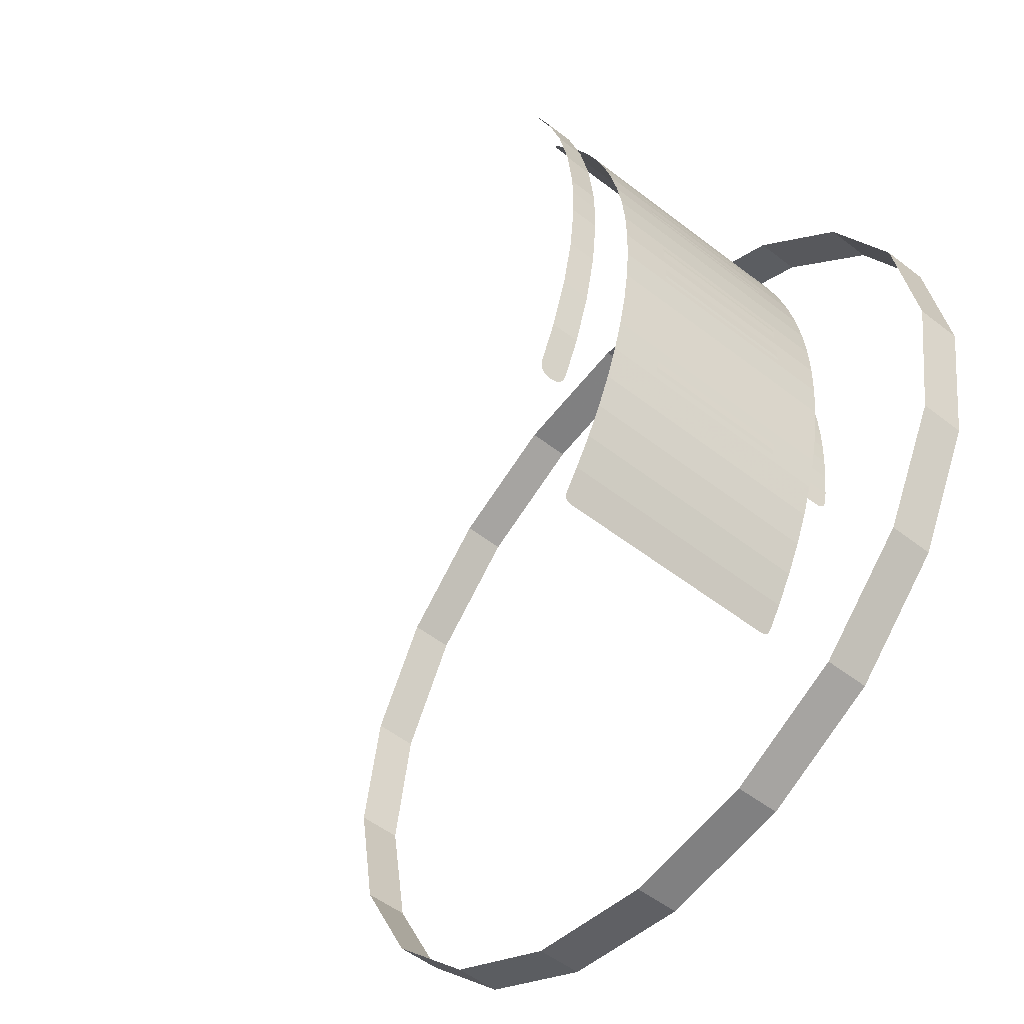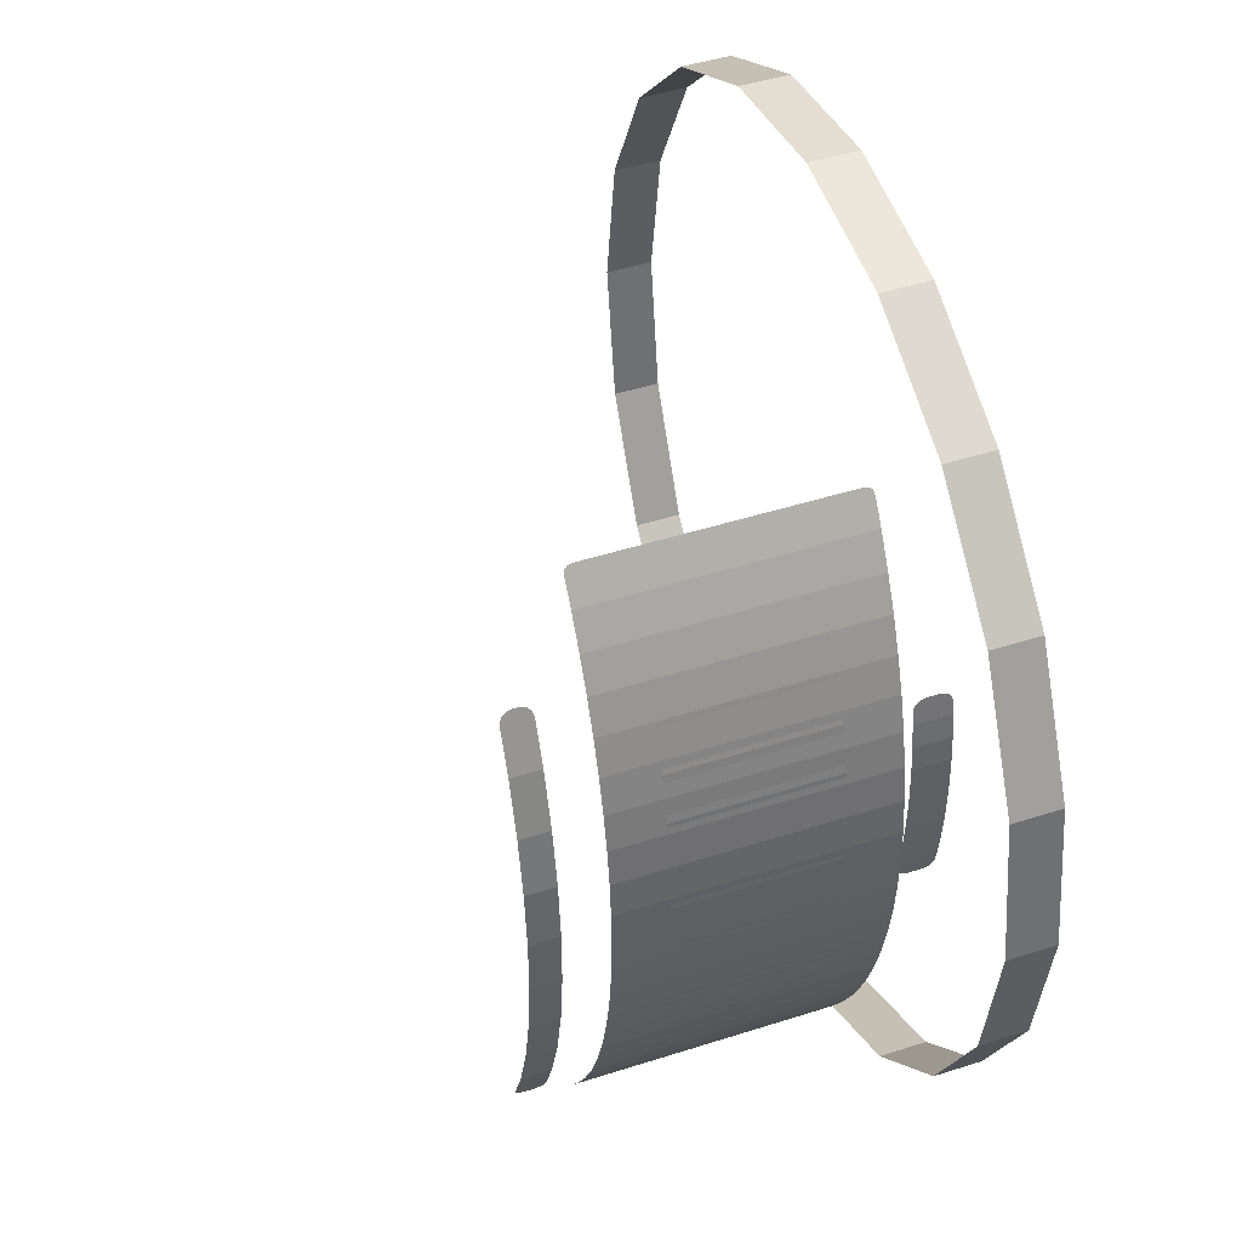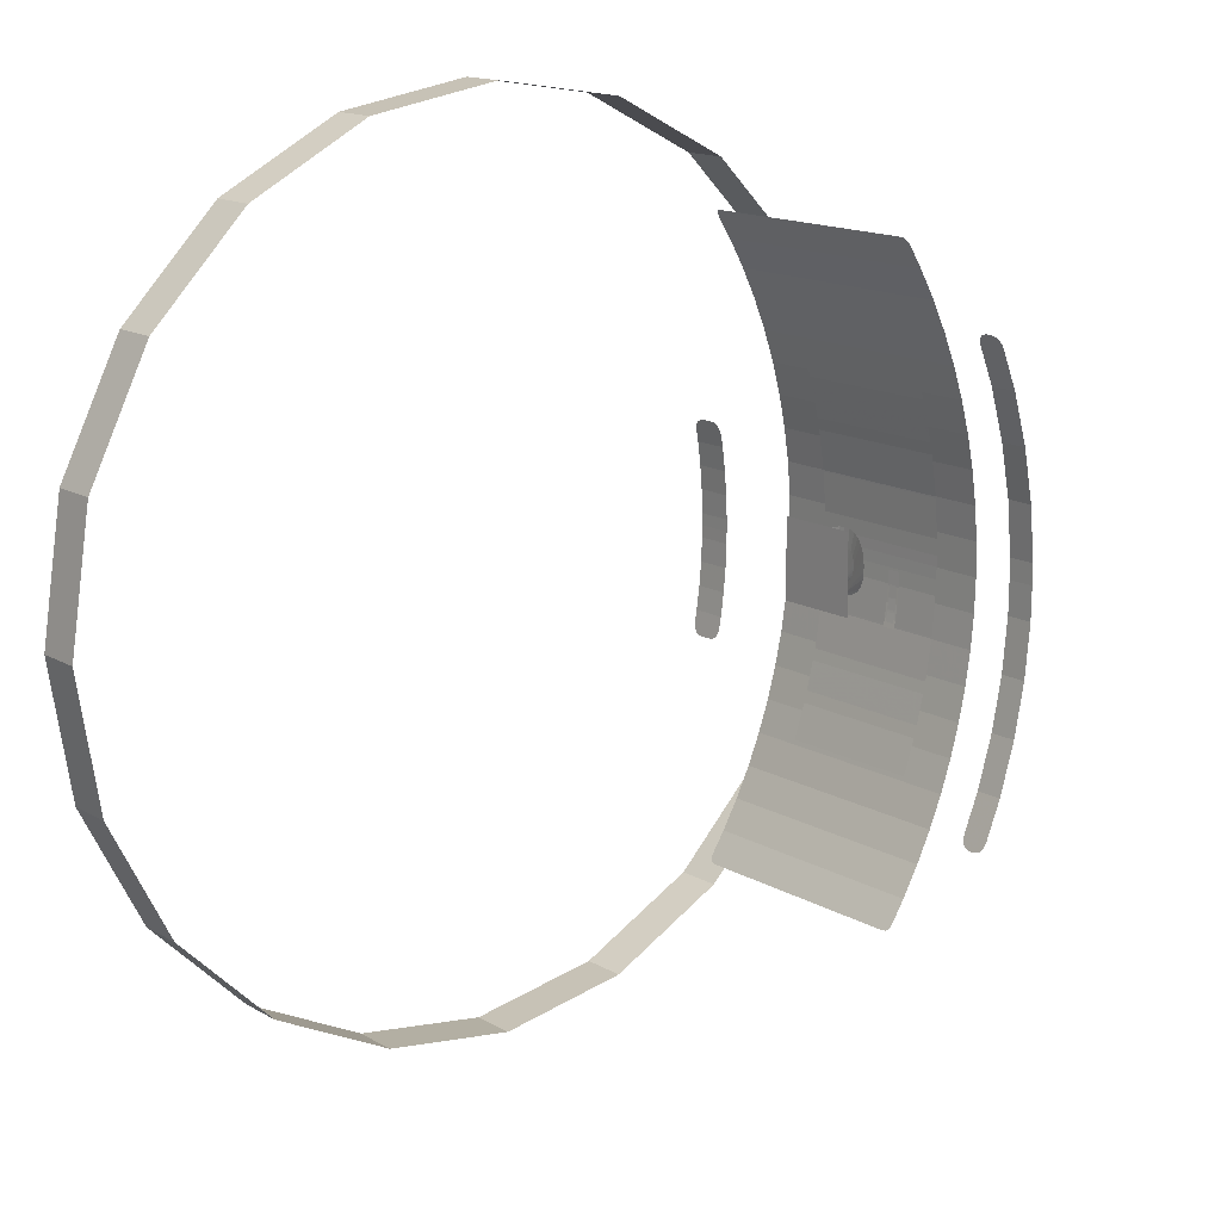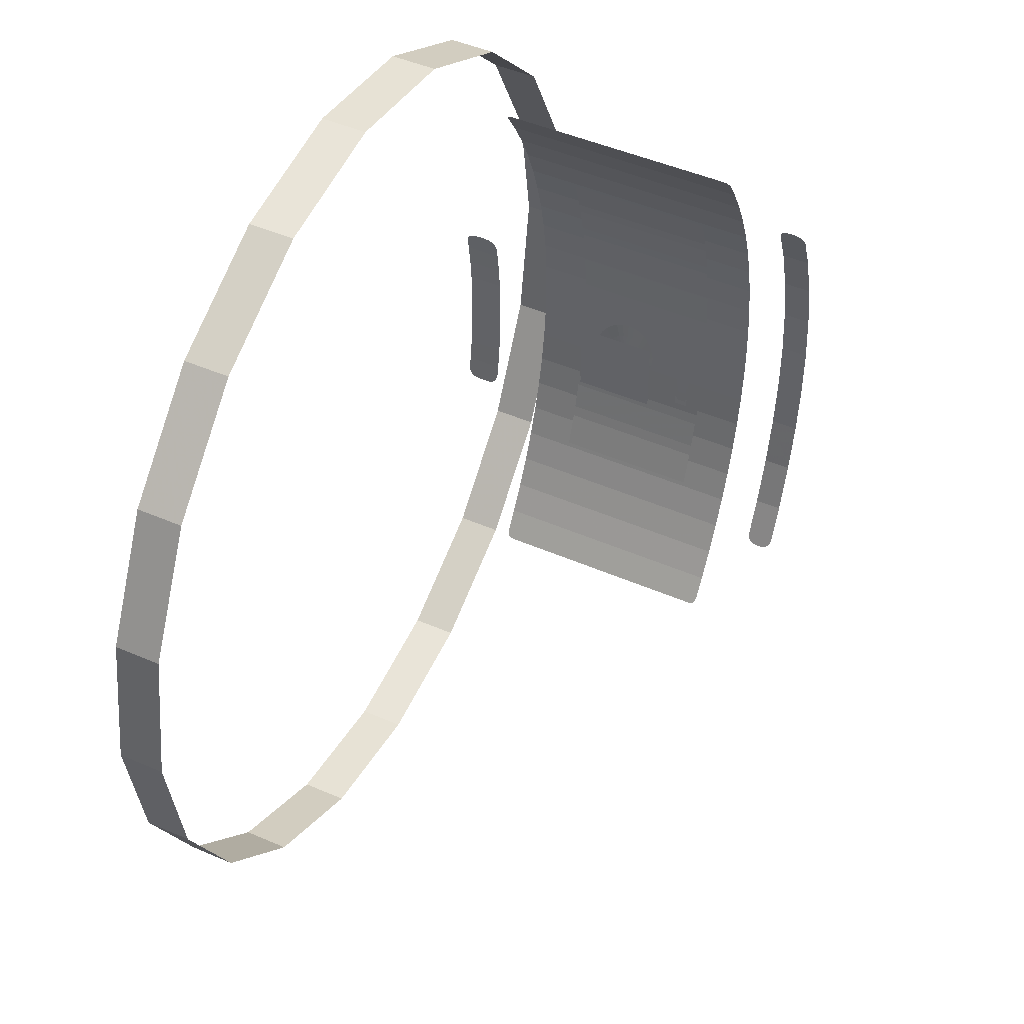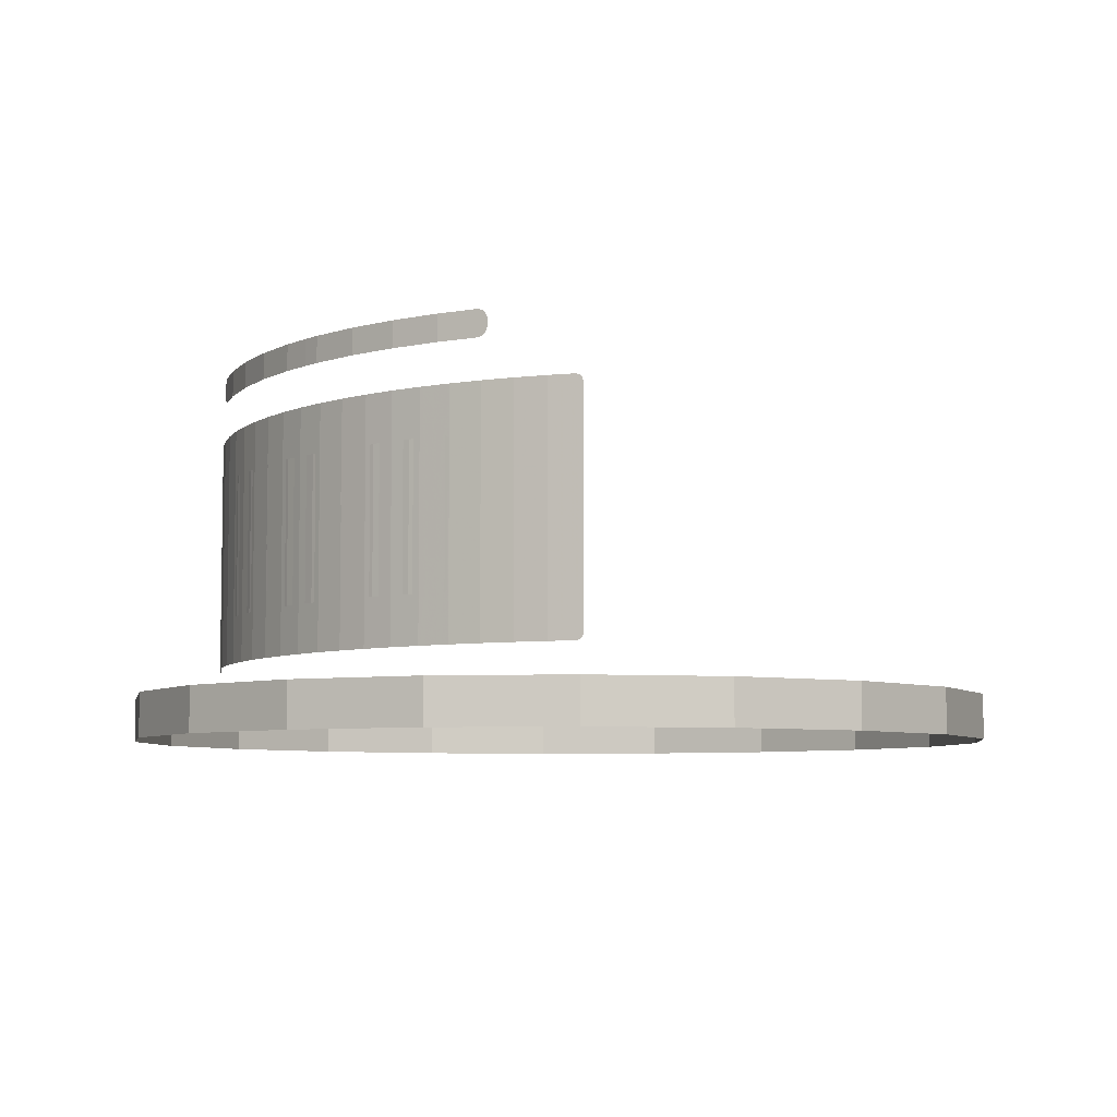
<metadata>
{"format":"obj","ext":"obj","renderer":"f3d","projection":"perspective","resolution":1024,"background":"white","views":[{"elev":-52.9,"azim":-129.8,"up":"+Z"},{"elev":45.7,"azim":-110.3,"up":"+Z"},{"elev":15.3,"azim":139.8,"up":"+Z"},{"elev":47.4,"azim":116.1,"up":"+Z"},{"elev":-6.2,"azim":-38.5,"up":"+Y"}]}
</metadata>
<code>
g
v -8.937 -4.5 10.67
v -8.937 4.5 10.67
v -8.255 -4.2 11.72
v -8.419 -4.5 11.47
v -8.419 4.5 11.47
v -8.255 4.2 11.72
v -8.328 -4.467 11.61
v -8.274 -4.367 11.69
v -8.274 4.367 11.69
v -8.328 4.467 11.61
v -11.98 6 0.9996
v -11.78 6 2.989
v -11.38 6 4.949
v -10.8 6 6.86
v -11.98 7 0.9996
v -11.78 7 2.989
v -11.38 7 4.949
v -10.8 7 6.86
v -11.98 6 0.232
v -11.98 7 0.232
v -11.98 6 -0.9996
v -11.78 6 -2.989
v -11.38 6 -4.949
v -10.8 6 -6.86
v -11.98 7 -0.9996
v -11.78 7 -2.989
v -11.38 7 -4.949
v -10.8 7 -6.86
v -10.02 6.5 8.703
v -10.21 6 8.242
v -10.21 7 8.242
v -10.02 6.5 8.703
v -10.21 6 -8.242
v -10.02 6.5 -8.703
v -10.02 6.5 -8.703
v -10.21 7 -8.242
v -10.09 6.08 8.537
v -10.05 6.18 8.629
v -10.15 6.02 8.408
v -10.03 6.32 8.685
v -10.05 6.82 8.629
v -10.09 6.92 8.537
v -10.03 6.68 8.685
v -10.15 6.98 8.408
v -10.05 6.18 -8.629
v -10.09 6.08 -8.537
v -10.03 6.32 -8.685
v -10.15 6.02 -8.408
v -10.09 6.92 -8.537
v -10.05 6.82 -8.629
v -10.15 6.98 -8.408
v -10.03 6.68 -8.685
v -9.897 2.35 -1.466
v -9.973 2.35 -0.9158
v -10.02 2.35 -0.3625
v -10.05 2.35 0.1925
v -9.897 2.85 -1.466
v -9.973 2.85 -0.9158
v -10.02 2.85 -0.3625
v -10.05 2.85 0.1925
v -9.843 2.35 -1.76
v -9.843 2.85 -1.76
v -10.09 0 -0.7221
v -10.09 0.1518 -0.7067
v -10.08 0.2969 -0.6609
v -10.06 0.4291 -0.5864
v -10.04 0.5425 -0.4861
v -10.02 0.6322 -0.364
v -10.01 0.6943 -0.2253
v -10 0.726 -0.0763
v -10 0.726 0.0763
v -10.01 0.6943 0.2253
v -10.02 0.6322 0.364
v -10.04 0.5425 0.4861
v -10.06 0.4291 0.5864
v -10.08 0.2969 0.6609
v -10.09 0.1518 0.7067
v -10.09 -6.382e-08 0.7221
v -10.09 -0.1518 0.7067
v -10.08 -0.2969 0.6609
v -10.06 -0.4291 0.5864
v -10.04 -0.5425 0.4861
v -10.02 -0.6322 0.364
v -10.01 -0.6943 0.2253
v -10 -0.726 0.0763
v -10 -0.726 -0.0763
v -10.01 -0.6943 -0.2253
v -10.02 -0.6322 -0.364
v -10.04 -0.5425 -0.4861
v -10.06 -0.4291 -0.5864
v -10.08 -0.2969 -0.6609
v -10.09 -0.1518 -0.7067
v -10.25 0 -1.188
v -10.24 0.2541 -1.163
v -10.21 0.497 -1.089
v -10.17 0.7183 -0.9691
v -10.12 0.9081 -0.8066
v -10.06 1.058 -0.6064
v -10.02 1.162 -0.3765
v -10 1.215 -0.1277
v -10 1.215 0.1277
v -10.02 1.162 0.3765
v -10.06 1.058 0.6064
v -10.12 0.9081 0.8066
v -10.17 0.7183 0.9691
v -10.21 0.497 1.089
v -10.24 0.2541 1.163
v -10.25 -1.068e-07 1.188
v -10.24 -0.2541 1.163
v -10.21 -0.497 1.089
v -10.17 -0.7183 0.9691
v -10.12 -0.9081 0.8066
v -10.06 -1.058 0.6064
v -10.02 -1.162 0.3765
v -10 -1.215 0.1277
v -10 -1.215 -0.1277
v -10.02 -1.162 -0.3765
v -10.06 -1.058 -0.6064
v -10.12 -0.9081 -0.8066
v -10.17 -0.7183 -0.9691
v -10.21 -0.497 -1.089
v -10.24 -0.2541 -1.163
v -11.98 -2.7 0.8275
v -11.85 -2.7 2.477
v -11.58 -2.7 4.11
v -11.17 -2.7 5.715
v -11.98 2.7 0.8275
v -11.85 2.7 2.477
v -11.58 2.7 4.11
v -11.17 2.7 5.715
v -11.99 -2.7 0.01849
v -11.99 2.7 0.01849
v -11.98 -2.7 -0.8275
v -11.85 -2.7 -2.477
v -11.58 -2.7 -4.11
v -11.17 -2.7 -5.715
v -11.98 2.7 -0.8275
v -11.85 2.7 -2.477
v -11.58 2.7 -4.11
v -11.17 2.7 -5.715
v -10.64 -2.554 7.281
v -10.68 -2.7 7.143
v -10.68 2.7 7.143
v -10.64 2.554 7.281
v -10.68 -2.7 -7.143
v -10.64 -2.554 -7.281
v -10.64 2.554 -7.281
v -10.68 2.7 -7.143
v -10.66 -2.684 7.22
v -10.64 -2.635 7.266
v -10.64 2.635 7.266
v -10.66 2.684 7.22
v -10.64 -2.635 -7.266
v -10.66 -2.684 -7.22
v -10.66 2.684 -7.22
v -10.64 2.635 -7.266
v -8.937 -4.5 -10.67
v -8.937 4.5 -10.67
v -8.419 -4.5 -11.47
v -8.255 -4.2 -11.72
v -8.255 4.2 -11.72
v -8.419 4.5 -11.47
v -8.274 -4.367 -11.69
v -8.328 -4.467 -11.61
v -8.328 4.467 -11.61
v -8.274 4.367 -11.69
v -12 -4.5 0
v -11.96 -4.5 1.249
v -11.84 -4.5 2.494
v -11.65 -4.5 3.728
v -11.38 -4.5 4.949
v -11.04 -4.5 6.15
v -10.62 -4.5 7.328
v -10.13 -4.5 8.477
v -9.567 -4.5 9.594
v -8.937 -4.5 10.67
v -12 4.5 0
v -11.96 4.5 1.249
v -11.84 4.5 2.494
v -11.65 4.5 3.728
v -11.38 4.5 4.949
v -11.04 4.5 6.15
v -10.62 4.5 7.328
v -10.13 4.5 8.477
v -9.567 4.5 9.594
v -8.937 4.5 10.67
v -11.96 -4.5 -1.249
v -11.84 -4.5 -2.494
v -11.65 -4.5 -3.728
v -11.38 -4.5 -4.949
v -11.04 -4.5 -6.15
v -10.62 -4.5 -7.328
v -10.13 -4.5 -8.477
v -9.567 -4.5 -9.594
v -8.937 -4.5 -10.67
v -11.96 4.5 -1.249
v -11.84 4.5 -2.494
v -11.65 4.5 -3.728
v -11.38 4.5 -4.949
v -11.04 4.5 -6.15
v -10.62 4.5 -7.328
v -10.13 4.5 -8.477
v -9.567 4.5 -9.594
v -8.937 4.5 -10.67
v -8.937 -2.7 10.67
v -9.567 -2.7 9.594
v -10.13 -2.7 8.477
v -10.62 -2.7 7.328
v -11.04 -2.7 6.15
v -11.38 -2.7 4.949
v -11.65 -2.7 3.728
v -11.84 -2.7 2.494
v -11.96 -2.7 1.249
v -12 -2.7 0
v -11.96 -2.7 -1.249
v -11.84 -2.7 -2.494
v -11.65 -2.7 -3.728
v -11.38 -2.7 -4.949
v -11.04 -2.7 -6.15
v -10.62 -2.7 -7.328
v -10.13 -2.7 -8.477
v -9.567 -2.7 -9.594
v -8.937 -2.7 -10.67
v -8.937 2.7 10.67
v -9.567 2.7 9.594
v -10.13 2.7 8.477
v -10.62 2.7 7.328
v -11.04 2.7 6.15
v -11.38 2.7 4.949
v -11.65 2.7 3.728
v -11.84 2.7 2.494
v -11.96 2.7 1.249
v -12 2.7 0
v -11.96 2.7 -1.249
v -11.84 2.7 -2.494
v -11.65 2.7 -3.728
v -11.38 2.7 -4.949
v -11.04 2.7 -6.15
v -10.62 2.7 -7.328
v -10.13 2.7 -8.477
v -9.567 2.7 -9.594
v -8.937 2.7 -10.67
v 16.41 -5.76 0
v 15.61 -5.76 -5.071
v 13.28 -5.76 -9.646
v 9.646 -5.76 -13.28
v 5.071 -5.76 -15.61
v -7.173e-07 -5.76 -16.41
v -5.071 -5.76 -15.61
v -9.646 -5.76 -13.28
v -13.28 -5.76 -9.646
v -15.61 -5.76 -5.071
v -16.41 -5.76 1.435e-06
v -15.61 -5.76 5.071
v -13.28 -5.76 9.646
v -9.646 -5.76 13.28
v -5.071 -5.76 15.61
v 1.957e-07 -5.76 16.41
v 5.071 -5.76 15.61
v 9.646 -5.76 13.28
v 13.28 -5.76 9.646
v 15.61 -5.76 5.071
v 16.41 -7.44 0
v 15.61 -7.44 -5.071
v 13.28 -7.44 -9.646
v 9.646 -7.44 -13.28
v 5.071 -7.44 -15.61
v -7.173e-07 -7.44 -16.41
v -5.071 -7.44 -15.61
v -9.646 -7.44 -13.28
v -13.28 -7.44 -9.646
v -15.61 -7.44 -5.071
v -16.41 -7.44 1.435e-06
v -15.61 -7.44 5.071
v -13.28 -7.44 9.646
v -9.646 -7.44 13.28
v -5.071 -7.44 15.61
v 1.957e-07 -7.44 16.41
v 5.071 -7.44 15.61
v 9.646 -7.44 13.28
v 13.28 -7.44 9.646
v 15.61 -7.44 5.071
v -9.995 -6.95 0.4444
v -9.956 -6.95 1.332
v -9.877 -6.95 2.218
v -9.76 -6.95 3.099
v -9.995 -5.65 0.4444
v -9.956 -5.65 1.332
v -9.877 -5.65 2.218
v -9.76 -5.65 3.099
v -9.998 -6.95 -0.009594
v -9.998 -5.65 -0.009594
v -9.995 -6.95 -0.4444
v -9.956 -6.95 -1.332
v -9.877 -6.95 -2.218
v -9.76 -6.95 -3.099
v -9.995 -5.65 -0.4444
v -9.956 -5.65 -1.332
v -9.877 -5.65 -2.218
v -9.76 -5.65 -3.099
v -9.998 -6.95 0.009594
v -9.998 -5.65 0.009594
v -9.604 -6.45 3.974
v -9.692 -6.95 3.482
v -9.692 -5.65 3.482
v -9.604 -6.15 3.974
v -9.692 -6.95 -3.482
v -9.604 -6.45 -3.974
v -9.604 -6.15 -3.974
v -9.692 -5.65 -3.482
v -9.636 -6.87 3.797
v -9.618 -6.77 3.895
v -9.66 -6.93 3.659
v -9.607 -6.63 3.954
v -9.618 -5.83 3.895
v -9.636 -5.73 3.797
v -9.607 -5.97 3.954
v -9.66 -5.67 3.659
v -9.618 -6.77 -3.895
v -9.636 -6.87 -3.797
v -9.607 -6.63 -3.954
v -9.66 -6.93 -3.659
v -9.636 -5.73 -3.797
v -9.618 -5.83 -3.895
v -9.66 -5.67 -3.659
v -9.607 -5.97 -3.954
v -15.61 -5.76 5.071
v -13.28 -5.76 9.646
v -15.61 -7.44 5.071
v -13.28 -7.44 9.646
v -9.5 -0.5 -0.5
v -9.494 -0.5 0.4999
v -9.5 0.5 -0.5
v -9.494 0.5 0.4999
v -9.5 -0.175 -0.35
v -9.497 -0.175 0.35
v -9.5 0.175 -0.35
v -9.497 0.175 0.35
v -12 -4.5 0
v -11.96 -4.5 1.249
v -11.84 -4.5 2.494
v -11.65 -4.5 3.728
v -11.38 -4.5 4.949
v -11.04 -4.5 6.15
v -10.62 -4.5 7.328
v -10.13 -4.5 8.477
v -9.567 -4.5 9.594
v -8.937 -4.5 10.67
v -12 4.5 0
v -11.96 4.5 1.249
v -11.84 4.5 2.494
v -11.65 4.5 3.728
v -11.38 4.5 4.949
v -11.04 4.5 6.15
v -10.62 4.5 7.328
v -10.13 4.5 8.477
v -9.567 4.5 9.594
v -8.937 4.5 10.67
v -11.96 -4.5 -1.249
v -11.84 -4.5 -2.494
v -11.65 -4.5 -3.728
v -11.38 -4.5 -4.949
v -11.04 -4.5 -6.15
v -10.62 -4.5 -7.328
v -10.13 -4.5 -8.477
v -9.567 -4.5 -9.594
v -8.937 -4.5 -10.67
v -11.96 4.5 -1.249
v -11.84 4.5 -2.494
v -11.65 4.5 -3.728
v -11.38 4.5 -4.949
v -11.04 4.5 -6.15
v -10.62 4.5 -7.328
v -10.13 4.5 -8.477
v -9.567 4.5 -9.594
v -8.937 4.5 -10.67
v -9.869 2.425 -1.63
v -9.936 2.425 -1.191
v -9.985 2.425 -0.7494
v -10.02 2.425 -0.3061
v -9.869 2.775 -1.63
v -9.936 2.775 -1.191
v -9.985 2.775 -0.7494
v -10.02 2.775 -0.3061
v -9.847 2.425 -1.74
v -9.847 2.775 -1.74
v -9.5 -0.5 -0.5
v -9.494 -0.5 0.4999
v -9.5 0.5 -0.5
v -9.494 0.5 0.4999
v -9 -1.5 -1.5
v -8.944 -1.5 1.499
v -9 1.5 -1.5
v -8.944 1.5 1.499
g group9 left
f 3 8 7 4 1 2 5 10 9 6
g group3
f 11 15 16 12
f 12 16 17 13
f 13 17 18 14
f 19 20 15 11
f 21 22 26 25
f 22 23 27 26
f 23 24 28 27
f 19 21 25 20
f 29 40 38 37 39 30 14 18 31 44 42 41 43 32
f 28 24 33 48 46 45 47 34 35 52 50 49 51 36
g group2
f 53 57 58 54
f 54 58 59 55
f 55 59 60 56
f 61 62 57 53
g group1
f 63 64 65 66 67 68 69 70 71 72 73 74 75 76 77 78 79 80 81 82 83 84 85 86 87 88 89 90 91 92
g groupouter
f 93 94 95 96 97 98 99 100 101 102 103 104 105 106 107 108 109 110 111 112 113 114 115 116 117 118 119 120 121 122
g group4
f 123 127 128 124
f 124 128 129 125
f 125 129 130 126
f 131 132 127 123
f 133 134 138 137
f 134 135 139 138
f 135 136 140 139
f 131 133 137 132
f 141 150 149 142 126 130 143 152 151 144
f 140 136 145 154 153 146 147 156 155 148
g group11 right
f 158 157 159 164 163 160 161 166 165 162
g center group10
f 206 205 176 175
f 207 206 175 174
f 208 207 174 173
f 209 208 173 172
f 210 209 172 171
f 211 210 171 170
f 212 211 170 169
f 213 212 169 168
f 214 213 168 167
f 215 214 167 187
f 216 215 187 188
f 217 216 188 189
f 218 217 189 190
f 219 218 190 191
f 220 219 191 192
f 221 220 192 193
f 222 221 193 194
f 223 222 194 195
f 224 225 185 186
f 225 224 205 206
f 225 226 184 185
f 226 225 206 207
f 226 227 183 184
f 227 226 207 208
f 227 228 182 183
f 228 229 181 182
f 229 230 180 181
f 230 231 179 180
f 231 232 178 179
f 232 233 177 178
f 233 234 196 177
f 234 235 197 196
f 235 236 198 197
f 236 237 199 198
f 237 238 200 199
f 238 239 201 200
f 239 240 202 201
f 240 239 220 221
f 240 241 203 202
f 241 240 221 222
f 241 242 204 203
f 242 241 222 223
g menucollider
f 243 244 264 263
f 244 245 265 264
f 245 246 266 265
f 246 247 267 266
f 247 248 268 267
f 248 249 269 268
f 249 250 270 269
f 250 251 271 270
f 251 252 272 271
f 252 253 273 272
f 253 254 274 273
f 254 255 275 274
f 255 256 276 275
f 256 257 277 276
f 257 258 278 277
f 258 259 279 278
f 259 260 280 279
f 260 261 281 280
f 261 262 282 281
f 262 243 263 282
g group3 textlabel
f 283 287 288 284
f 284 288 289 285
f 285 289 290 286
f 291 292 287 283
f 293 294 298 297
f 294 295 299 298
f 295 296 300 299
f 301 293 297 302
f 303 314 312 311 313 304 286 290 305 318 316 315 317 306
f 300 296 307 322 320 319 321 308 309 326 324 323 325 310
g levelbtn
f 327 328 330 329
g smallbtn
f 331 333 334 332
g largebtn
f 335 337 338 336
g center centeralone
f 339 349 350 340
f 340 350 351 341
f 341 351 352 342
f 342 352 353 343
f 343 353 354 344
f 344 354 355 345
f 345 355 356 346
f 346 356 357 347
f 347 357 358 348
f 339 359 368 349
f 359 360 369 368
f 360 361 370 369
f 361 362 371 370
f 362 363 372 371
f 363 364 373 372
f 364 365 374 373
f 365 366 375 374
f 366 367 376 375
g catSmall
f 377 381 382 378
f 378 382 383 379
f 379 383 384 380
f 385 386 381 377
g
f 387 389 390 388
g randompiecebtn
f 391 393 394 392

</code>
